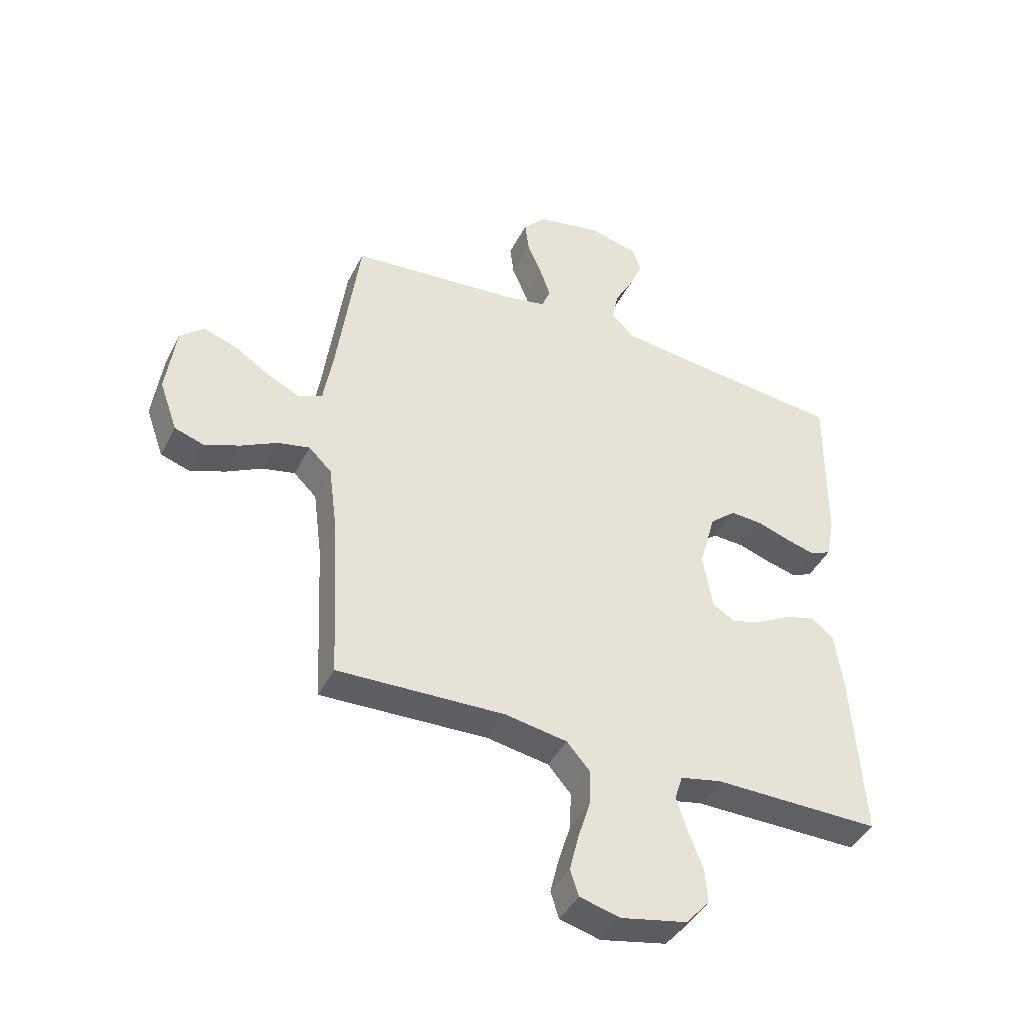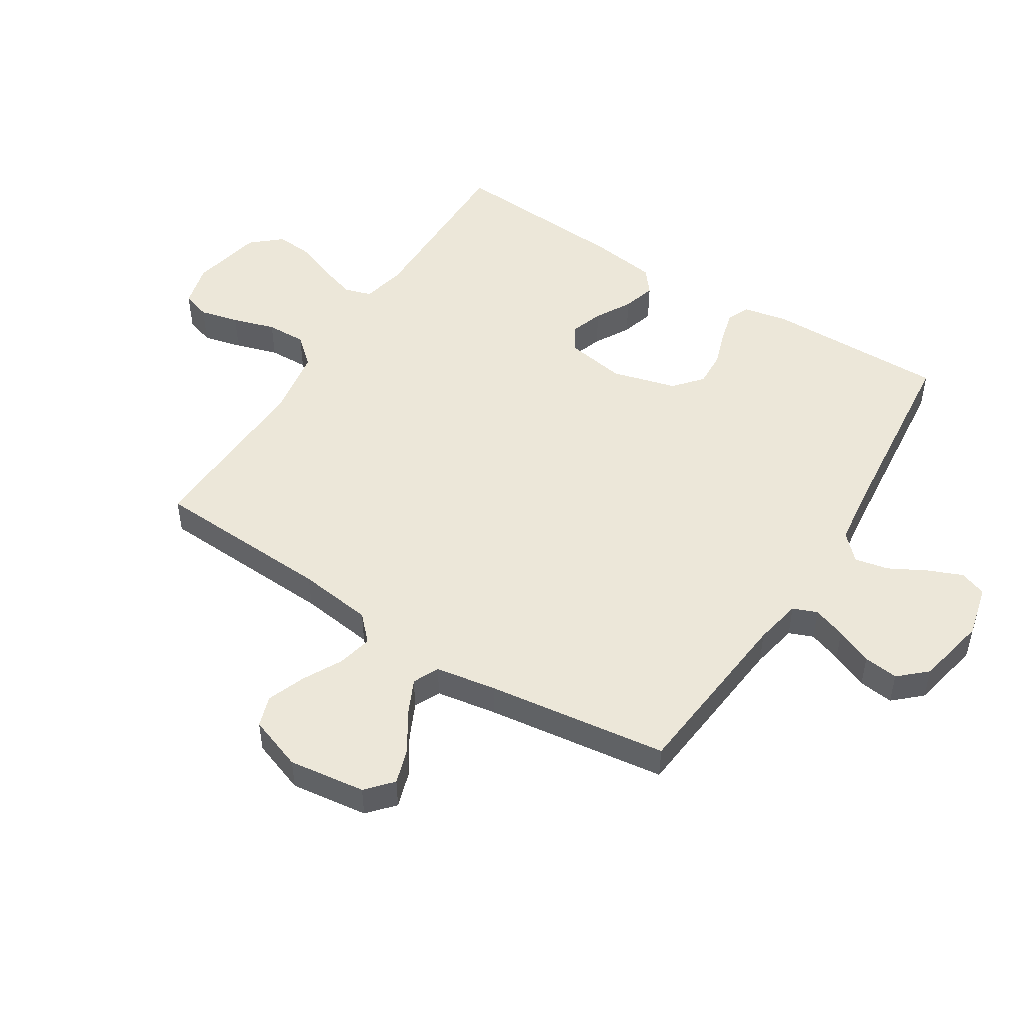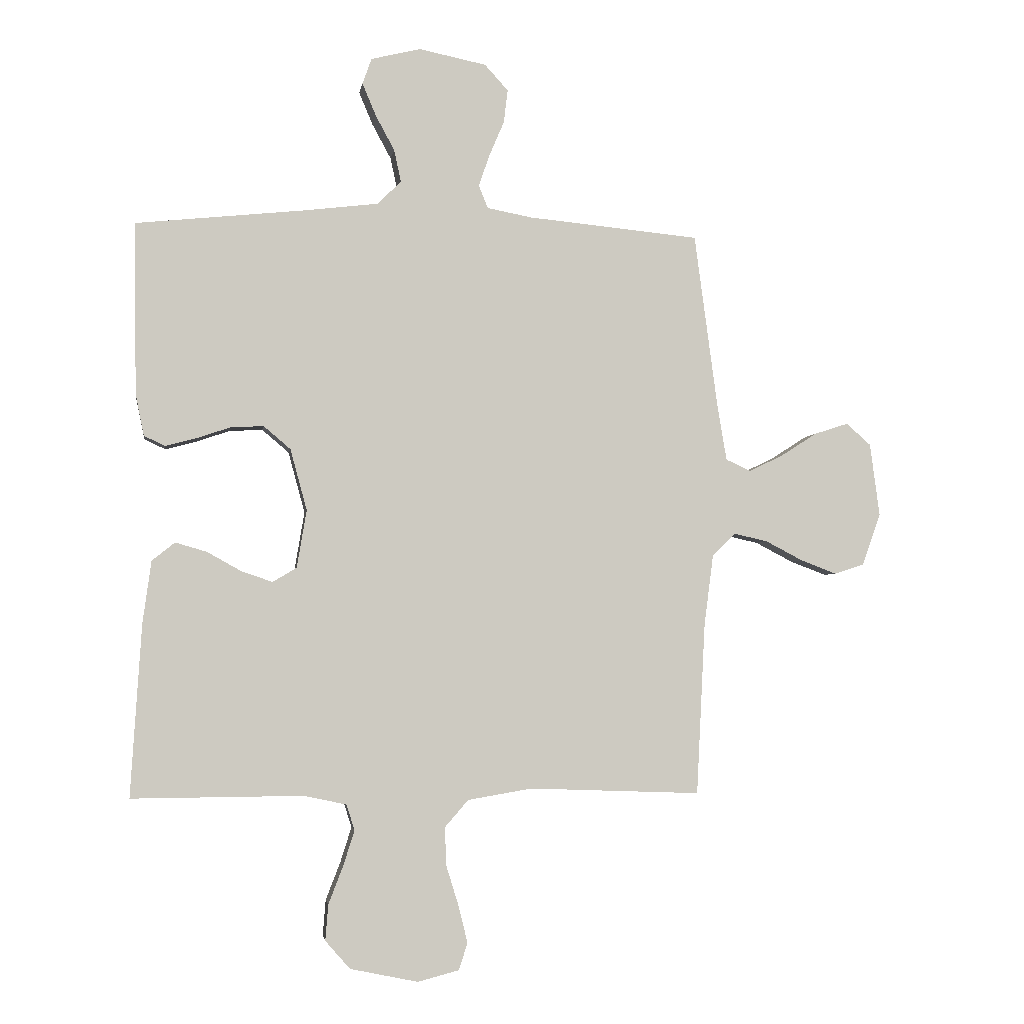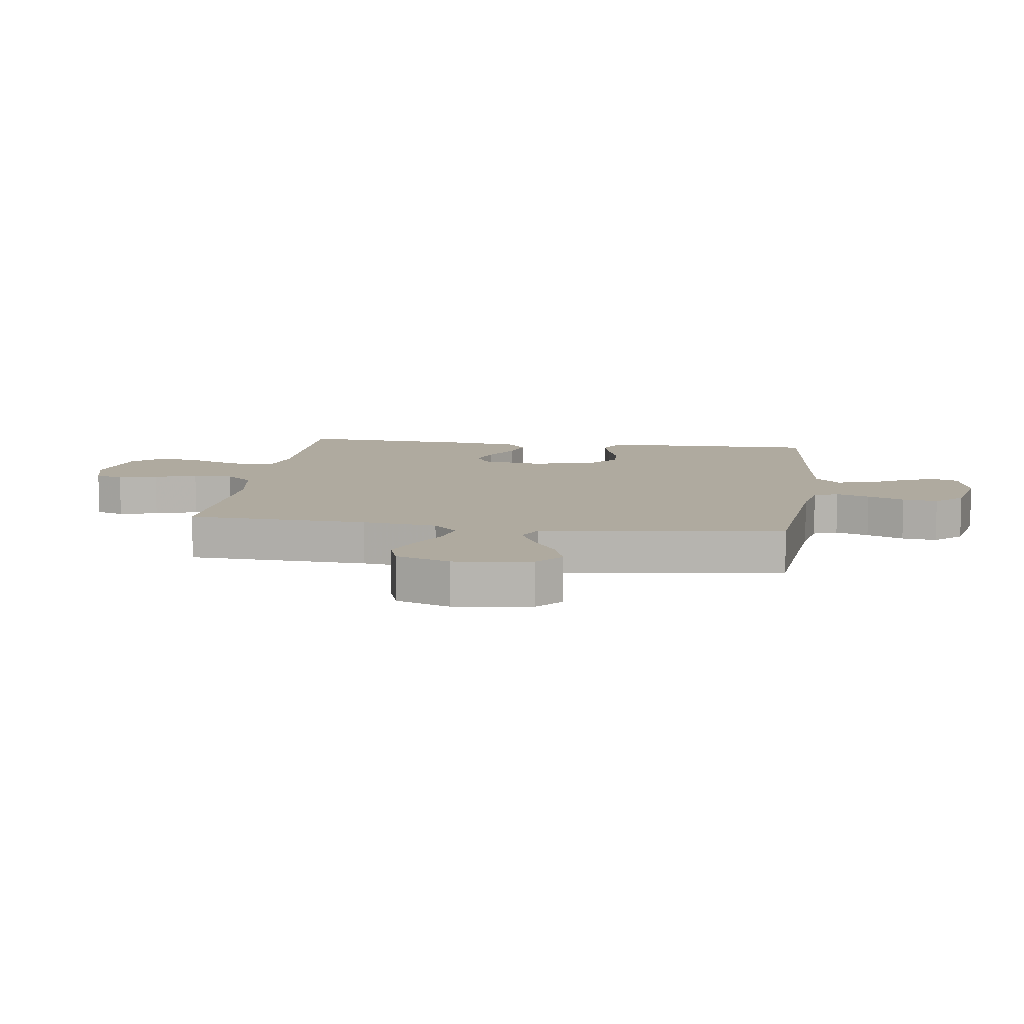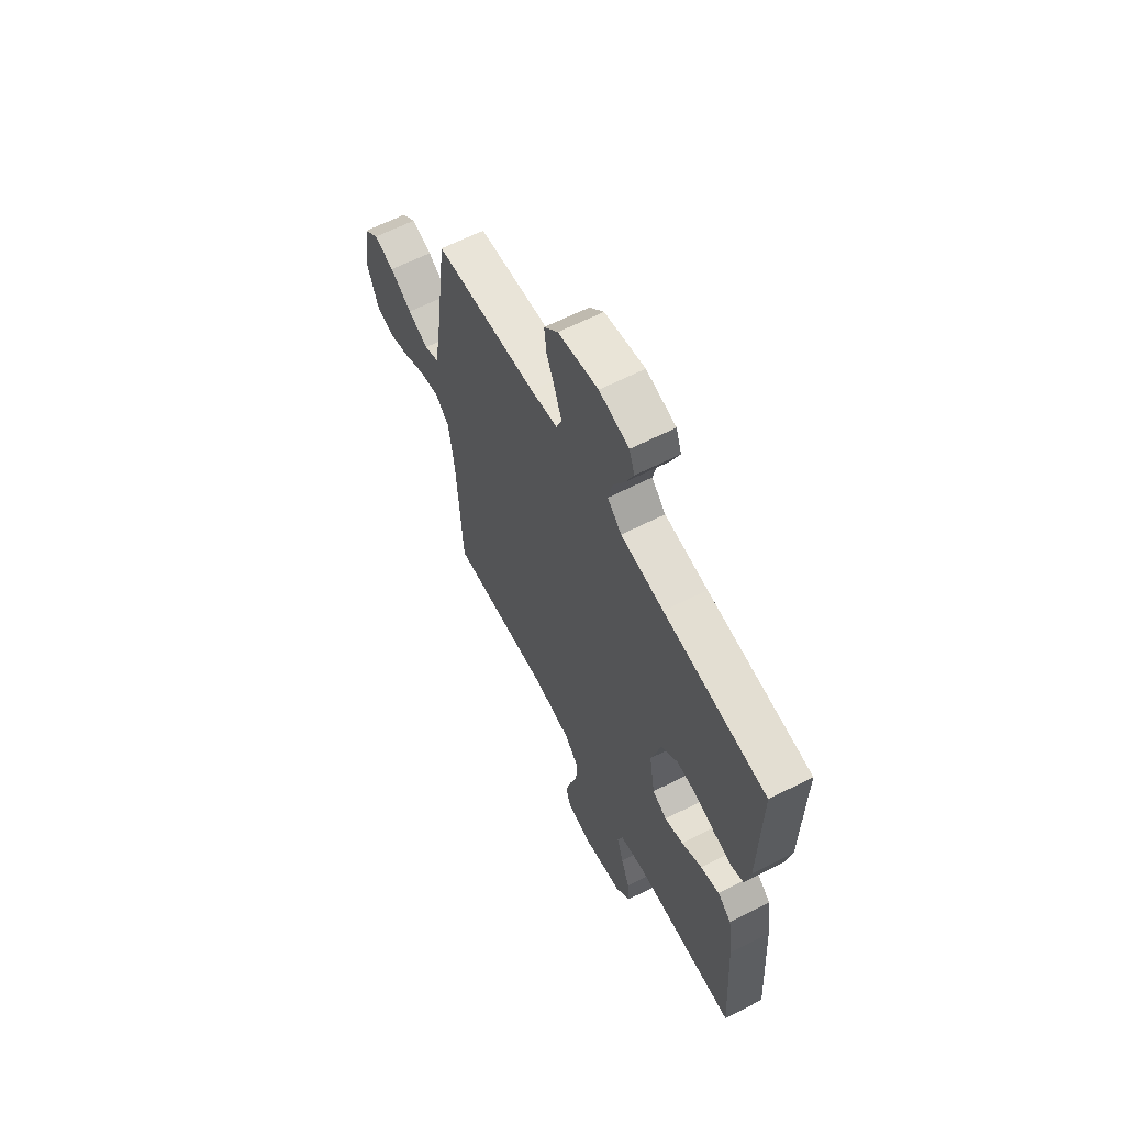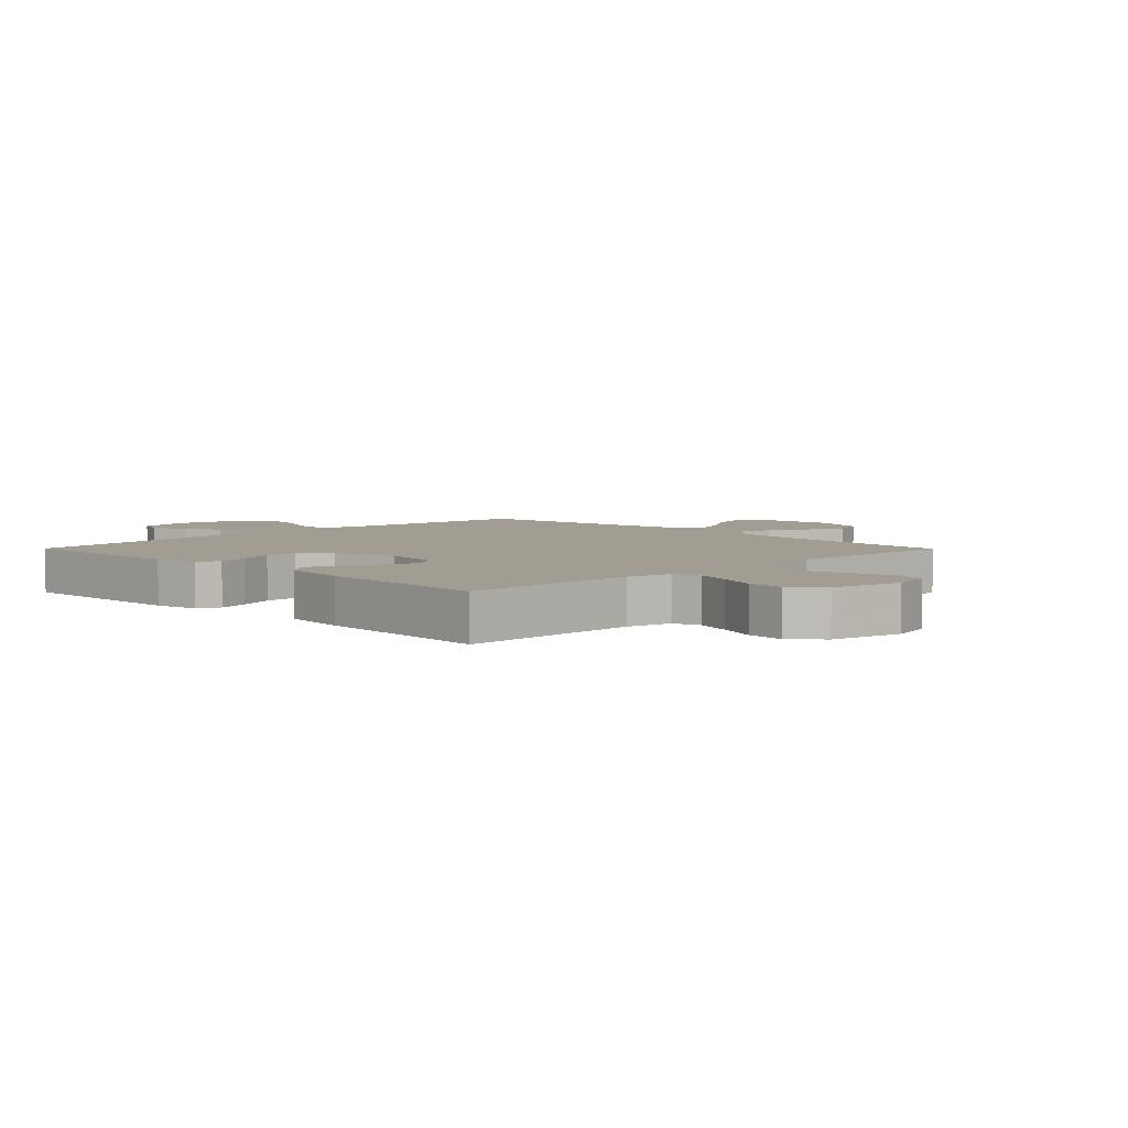
<metadata>
{"format":"obj","ext":"obj","renderer":"f3d","projection":"perspective","resolution":1024,"background":"white","views":[{"elev":-42.8,"azim":-25.4,"up":"+Z"},{"elev":49.7,"azim":-57.7,"up":"+Y"},{"elev":-3.3,"azim":171.6,"up":"+Z"},{"elev":9.5,"azim":-82.1,"up":"+Y"},{"elev":62.9,"azim":62.7,"up":"+Z"},{"elev":4.9,"azim":135.3,"up":"+Y"}]}
</metadata>
<code>
v 0.5 0.07 0.5
v 0.496 0.07 0.2
v 0.481 0.07 0.127
v 0.444 0.07 0.11
v 0.391 0.07 0.124
v 0.332 0.07 0.144
v 0.274 0.07 0.147
v 0.227 0.07 0.107
v 0.198 0.07 0
v 0.215 0.07 -0.101
v 0.257 0.07 -0.126
v 0.312 0.07 -0.107
v 0.371 0.07 -0.074
v 0.426 0.07 -0.058
v 0.466 0.07 -0.09
v 0.481 0.07 -0.2
v 0.5 0.07 -0.5
v 0.2 0.07 -0.498
v 0.126 0.07 -0.514
v 0.112 0.07 -0.559
v 0.131 0.07 -0.619
v 0.157 0.07 -0.686
v 0.162 0.07 -0.749
v 0.119 0.07 -0.798
v 0 0.07 -0.823
v -0.072 0.07 -0.804
v -0.087 0.07 -0.757
v -0.071 0.07 -0.692
v -0.049 0.07 -0.621
v -0.047 0.07 -0.555
v -0.088 0.07 -0.508
v -0.2 0.07 -0.489
v -0.5 0.07 -0.5
v -0.515 0.07 -0.2
v -0.531 0.07 -0.076
v -0.572 0.07 -0.036
v -0.63 0.07 -0.049
v -0.695 0.07 -0.083
v -0.758 0.07 -0.107
v -0.81 0.07 -0.09
v -0.842 0.07 0
v -0.825 0.07 0.128
v -0.782 0.07 0.166
v -0.723 0.07 0.147
v -0.659 0.07 0.106
v -0.6 0.07 0.078
v -0.557 0.07 0.098
v -0.54 0.07 0.2
v -0.5 0.07 0.5
v -0.2 0.07 0.529
v -0.122 0.07 0.544
v -0.106 0.07 0.584
v -0.125 0.07 0.639
v -0.151 0.07 0.7
v -0.158 0.07 0.758
v -0.117 0.07 0.803
v 0 0.07 0.827
v 0.087 0.07 0.806
v 0.103 0.07 0.761
v 0.079 0.07 0.704
v 0.046 0.07 0.643
v 0.034 0.07 0.587
v 0.075 0.07 0.546
v 0.2 0.07 0.531
v 0.5 0 0.5
v 0.496 0 0.2
v 0.481 0 0.127
v 0.444 0 0.11
v 0.391 0 0.124
v 0.332 0 0.144
v 0.274 0 0.147
v 0.227 0 0.107
v 0.198 0 0
v 0.215 0 -0.101
v 0.257 0 -0.126
v 0.312 0 -0.107
v 0.371 0 -0.074
v 0.426 0 -0.058
v 0.466 0 -0.09
v 0.481 0 -0.2
v 0.5 0 -0.5
v 0.2 0 -0.498
v 0.126 0 -0.514
v 0.112 0 -0.559
v 0.131 0 -0.619
v 0.157 0 -0.686
v 0.162 0 -0.749
v 0.119 0 -0.798
v 0 0 -0.823
v -0.072 0 -0.804
v -0.087 0 -0.757
v -0.071 0 -0.692
v -0.049 0 -0.621
v -0.047 0 -0.555
v -0.088 0 -0.508
v -0.2 0 -0.489
v -0.5 0 -0.5
v -0.515 0 -0.2
v -0.531 0 -0.076
v -0.572 0 -0.036
v -0.63 0 -0.049
v -0.695 0 -0.083
v -0.758 0 -0.107
v -0.81 0 -0.09
v -0.842 0 0
v -0.825 0 0.128
v -0.782 0 0.166
v -0.723 0 0.147
v -0.659 0 0.106
v -0.6 0 0.078
v -0.557 0 0.098
v -0.54 0 0.2
v -0.5 0 0.5
v -0.2 0 0.529
v -0.122 0 0.544
v -0.106 0 0.584
v -0.125 0 0.639
v -0.151 0 0.7
v -0.158 0 0.758
v -0.117 0 0.803
v 0 0 0.827
v 0.087 0 0.806
v 0.103 0 0.761
v 0.079 0 0.704
v 0.046 0 0.643
v 0.034 0 0.587
v 0.075 0 0.546
v 0.2 0 0.531
f 58 59 60 61
f 56 57 58 61
f 56 61 62
f 53 54 55 56
f 52 53 56 62
f 51 52 62 63
f 48 49 50
f 47 48 50 51
f 42 43 44 45
f 42 45 46
f 41 42 46
f 40 41 46
f 37 38 39 40
f 37 40 46 47
f 32 33 34
f 31 32 34 35
f 26 27 28 29
f 24 25 26 29
f 24 29 30
f 21 22 23 24
f 20 21 24 30
f 19 20 30 31
f 15 16 17 18
f 12 13 14 15
f 11 12 15 18
f 10 11 18 19
f 3 4 5 6
f 1 2 3 6
f 64 1 6 7
f 63 64 7 8
f 51 63 8 9
f 36 37 47 51
f 31 35 36 51
f 19 31 51
f 9 10 19 51
f 125 124 123 122
f 125 122 121 120
f 126 125 120
f 120 119 118 117
f 126 120 117 116
f 127 126 116 115
f 114 113 112
f 115 114 112 111
f 109 108 107 106
f 110 109 106
f 110 106 105
f 110 105 104
f 104 103 102 101
f 111 110 104 101
f 98 97 96
f 99 98 96 95
f 93 92 91 90
f 93 90 89 88
f 94 93 88
f 88 87 86 85
f 94 88 85 84
f 95 94 84 83
f 82 81 80 79
f 79 78 77 76
f 82 79 76 75
f 83 82 75 74
f 70 69 68 67
f 70 67 66 65
f 71 70 65 128
f 72 71 128 127
f 73 72 127 115
f 115 111 101 100
f 115 100 99 95
f 115 95 83
f 115 83 74 73
f 1 65 66 2
f 2 66 67 3
f 3 67 68 4
f 4 68 69 5
f 5 69 70 6
f 6 70 71 7
f 7 71 72 8
f 8 72 73 9
f 9 73 74 10
f 10 74 75 11
f 11 75 76 12
f 12 76 77 13
f 13 77 78 14
f 14 78 79 15
f 15 79 80 16
f 16 80 81 17
f 17 81 82 18
f 18 82 83 19
f 19 83 84 20
f 20 84 85 21
f 21 85 86 22
f 22 86 87 23
f 23 87 88 24
f 24 88 89 25
f 25 89 90 26
f 26 90 91 27
f 27 91 92 28
f 28 92 93 29
f 29 93 94 30
f 30 94 95 31
f 31 95 96 32
f 32 96 97 33
f 33 97 98 34
f 34 98 99 35
f 35 99 100 36
f 36 100 101 37
f 37 101 102 38
f 38 102 103 39
f 39 103 104 40
f 40 104 105 41
f 41 105 106 42
f 42 106 107 43
f 43 107 108 44
f 44 108 109 45
f 45 109 110 46
f 46 110 111 47
f 47 111 112 48
f 48 112 113 49
f 49 113 114 50
f 50 114 115 51
f 51 115 116 52
f 52 116 117 53
f 53 117 118 54
f 54 118 119 55
f 55 119 120 56
f 56 120 121 57
f 57 121 122 58
f 58 122 123 59
f 59 123 124 60
f 60 124 125 61
f 61 125 126 62
f 62 126 127 63
f 63 127 128 64
f 64 128 65 1

</code>
